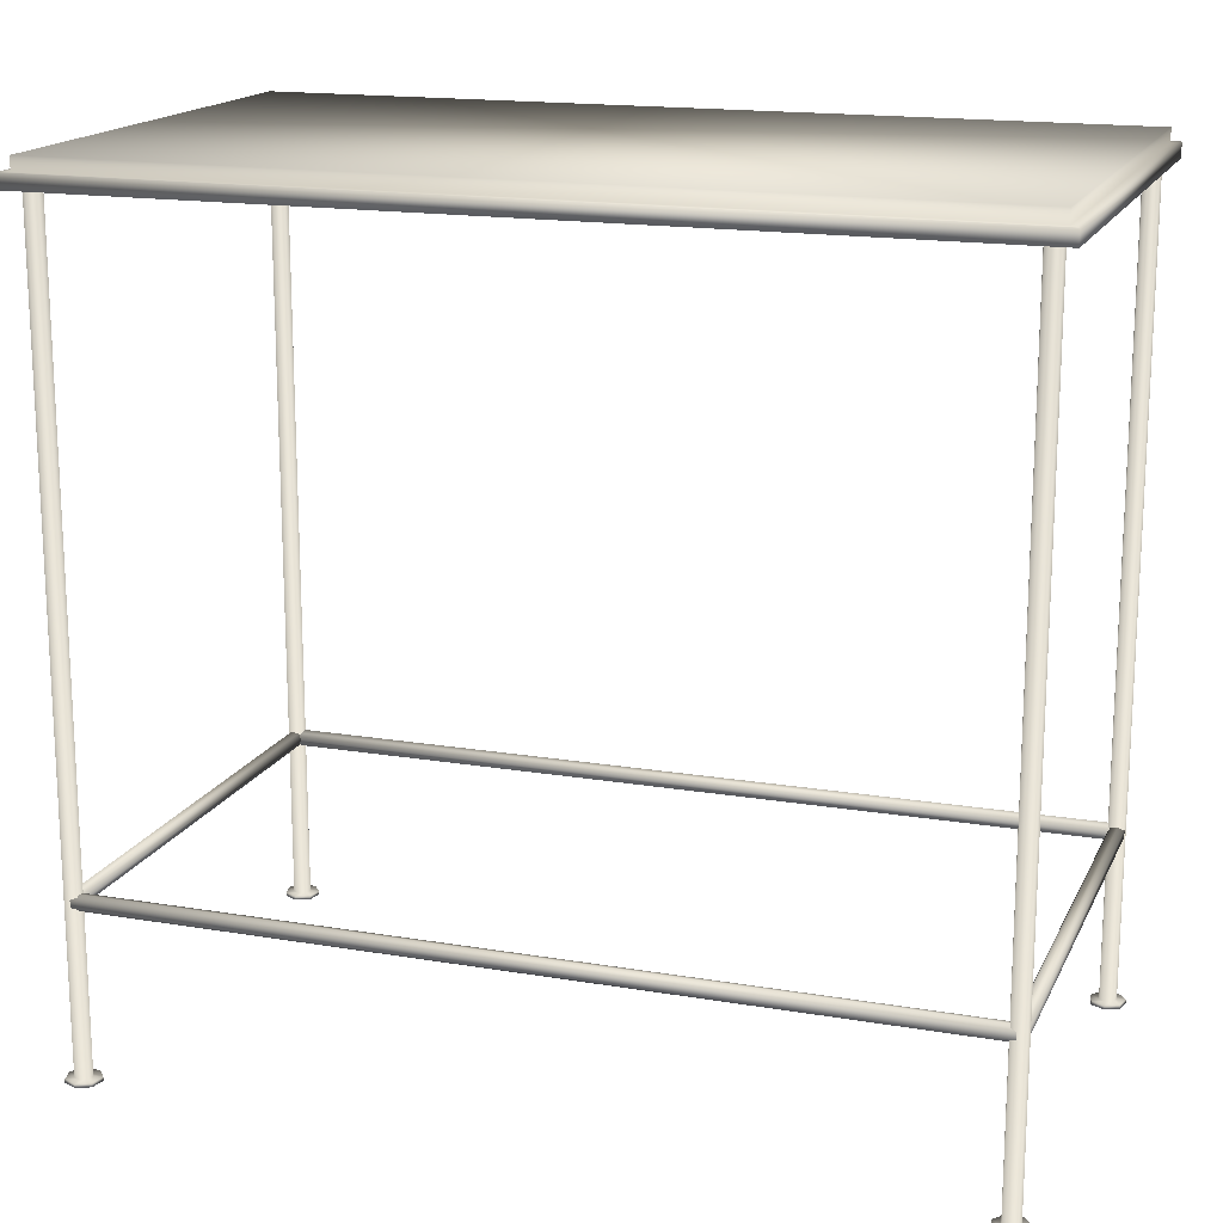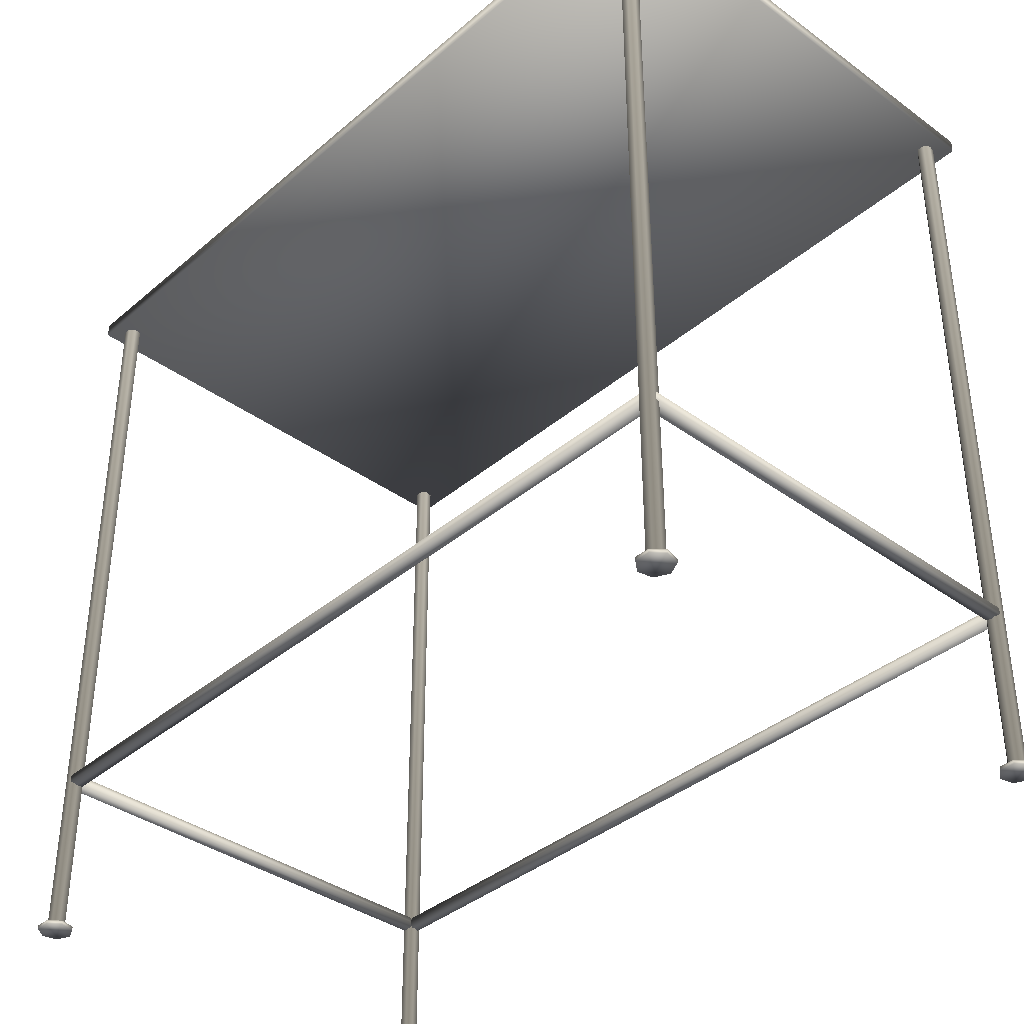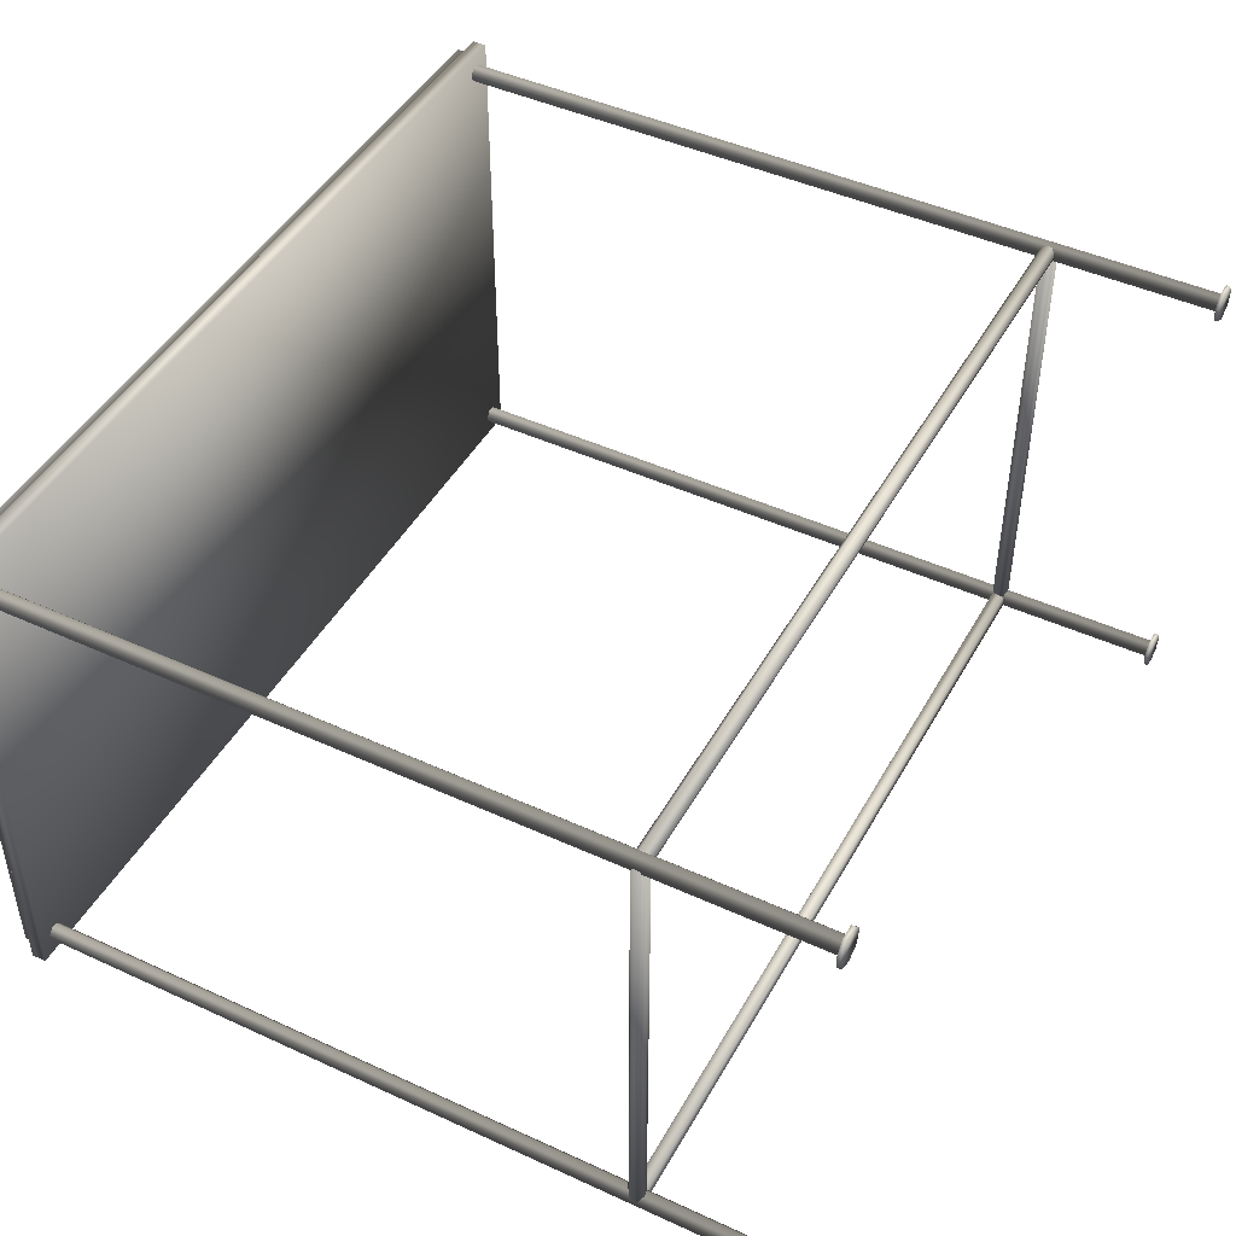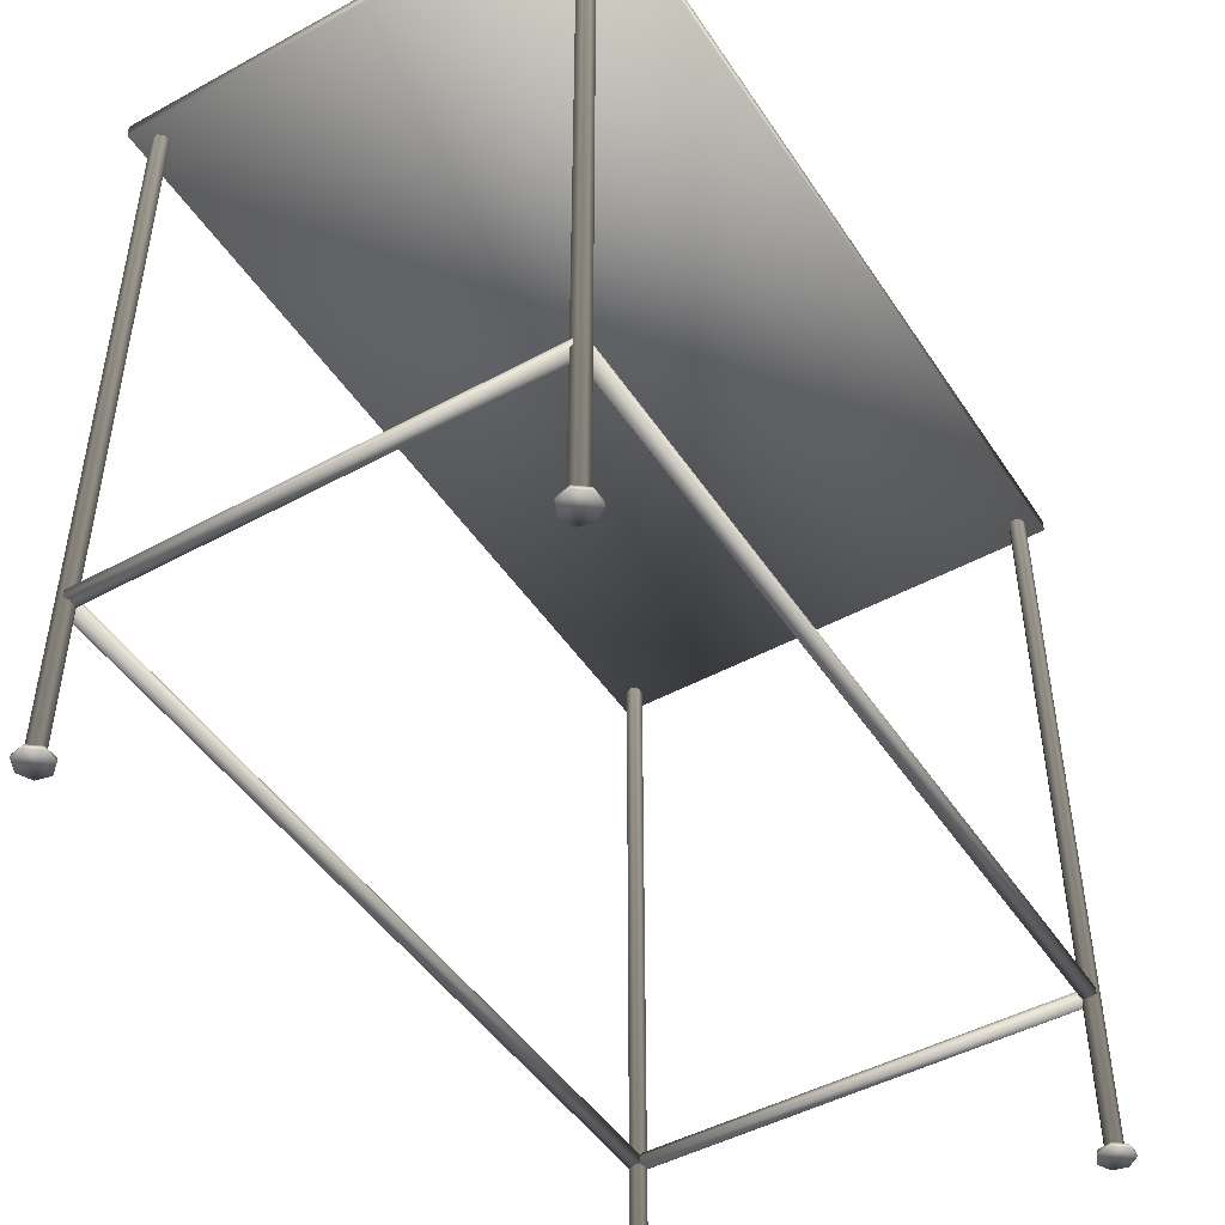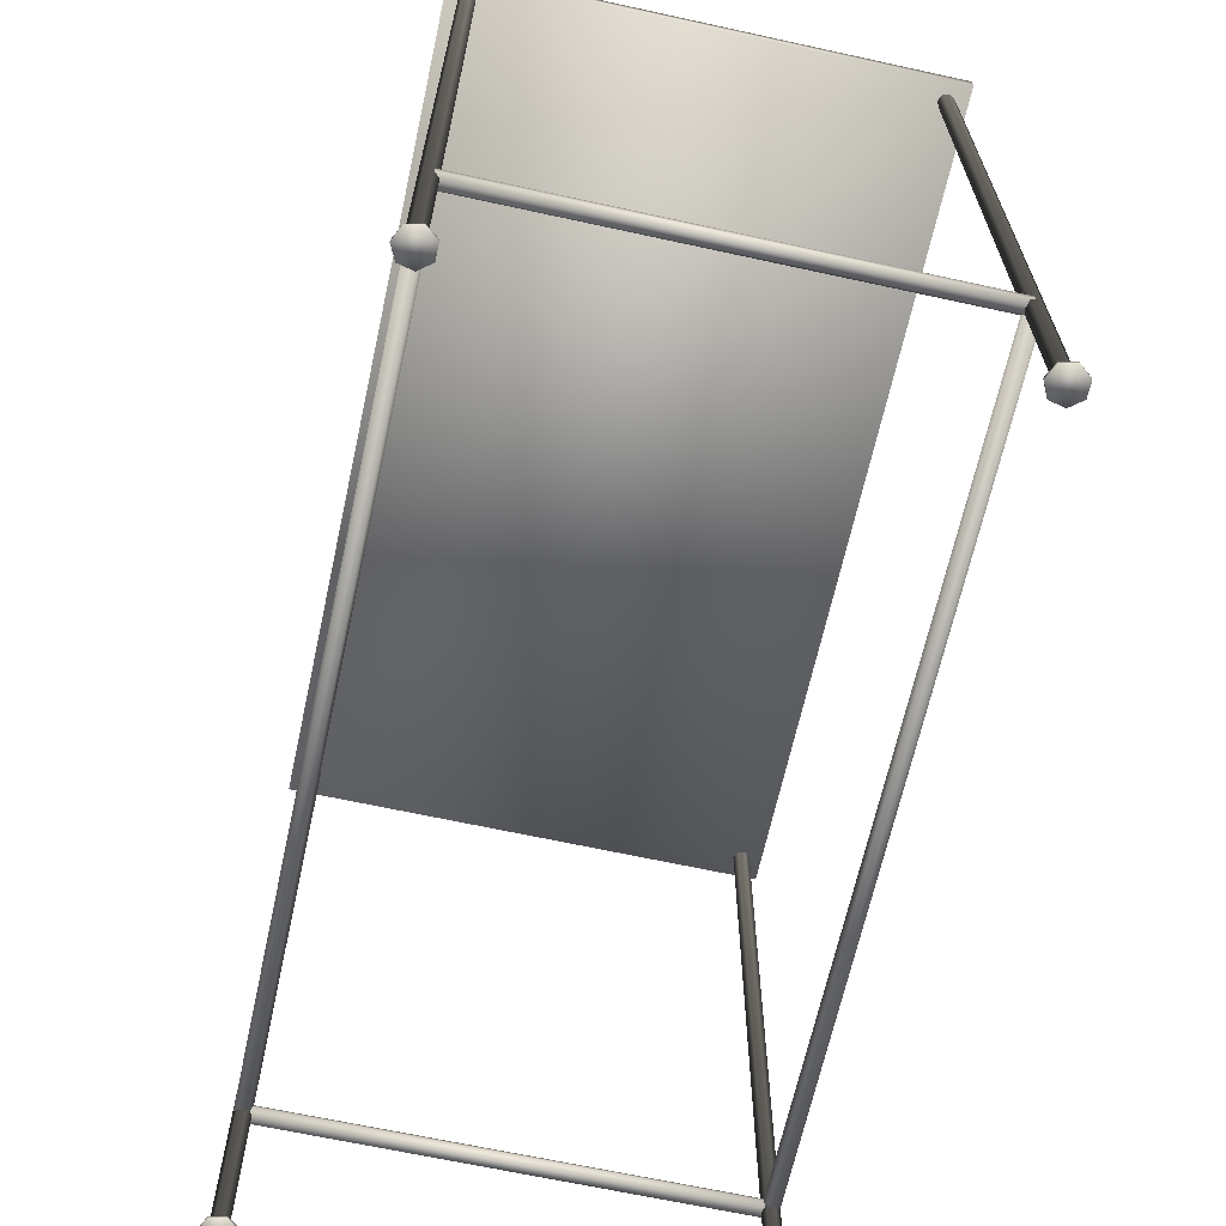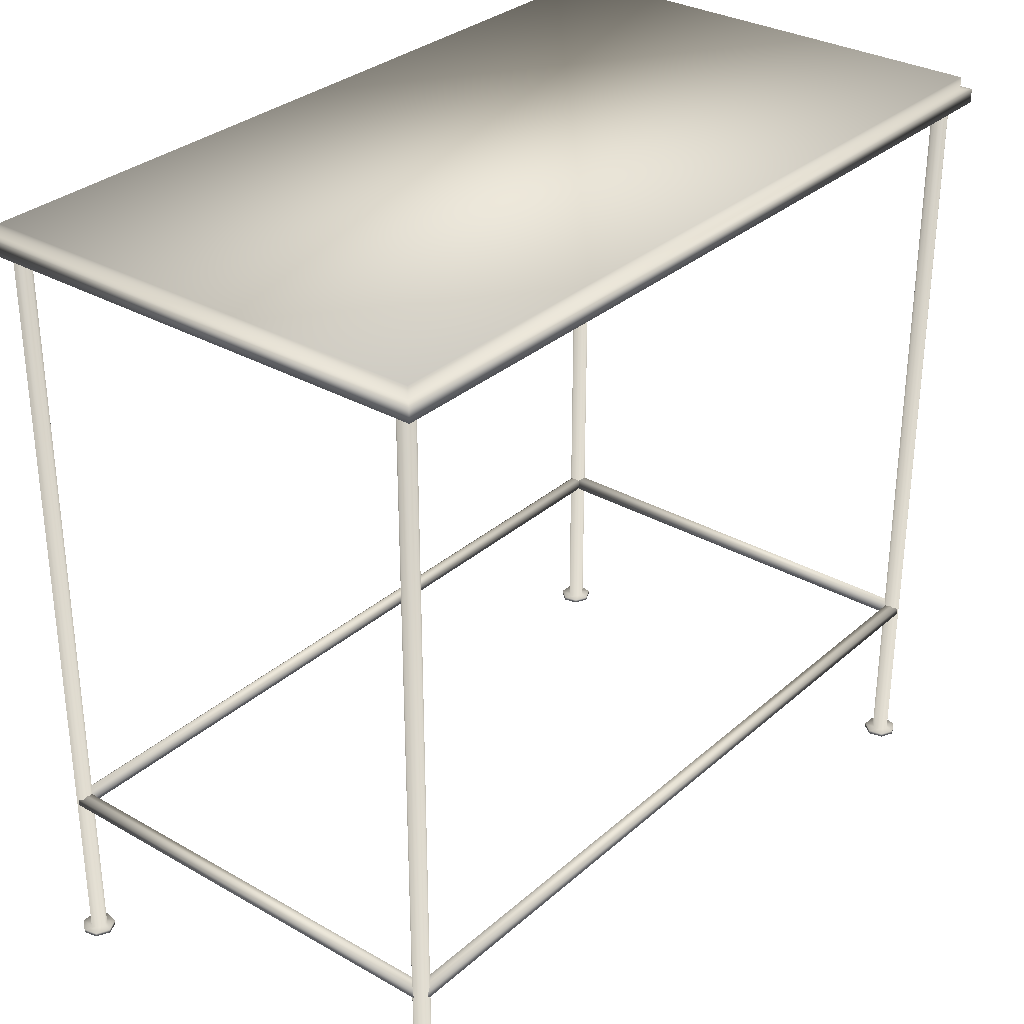
<metadata>
{"format":"obj","ext":"obj","renderer":"f3d","projection":"perspective","resolution":1024,"background":"white","views":[{"elev":16.6,"azim":-161.1,"up":"+Y"},{"elev":-37.7,"azim":47.2,"up":"+Y"},{"elev":45.8,"azim":-62.2,"up":"+Z"},{"elev":-47.1,"azim":-58.3,"up":"+Y"},{"elev":-65.9,"azim":-102.4,"up":"+Y"},{"elev":31.2,"azim":129.1,"up":"+Y"}]}
</metadata>
<code>
v 0.9524 0.2114 0.5397
v 0.04856 0.2114 0.5397
v 0.04856 0.2045 0.5431
v 0.9524 0.2044 0.543
v 0.04857 0.2027 0.5506
v 0.9524 0.2027 0.5506
v 0.04857 0.2076 0.5567
v 0.9524 0.2076 0.5566
v 0.04857 0.2153 0.5567
v 0.9524 0.2153 0.5566
v 0.04857 0.2201 0.5506
v 0.9524 0.2201 0.5506
v 0.04857 0.2184 0.5431
v 0.9524 0.2184 0.543
v 0.9439 0.2114 0.04921
v 0.944 0.2114 0.5489
v 0.9474 0.2045 0.5489
v 0.9473 0.2044 0.04921
v 0.9549 0.2027 0.5489
v 0.9548 0.2027 0.04921
v 0.961 0.2076 0.5489
v 0.9609 0.2076 0.04921
v 0.961 0.2153 0.5489
v 0.9609 0.2153 0.04921
v 0.9549 0.2201 0.5489
v 0.9548 0.2201 0.04921
v 0.9474 0.2184 0.5489
v 0.9473 0.2184 0.04921
v 0.05719 0.2114 0.5489
v 0.05711 0.2114 0.0492
v 0.05375 0.2045 0.0492
v 0.05384 0.2044 0.5489
v 0.04621 0.2027 0.0492
v 0.04629 0.2027 0.5489
v 0.04016 0.2076 0.0492
v 0.04024 0.2076 0.5489
v 0.04016 0.2153 0.0492
v 0.04024 0.2153 0.5489
v 0.04621 0.2201 0.0492
v 0.04629 0.2201 0.5489
v 0.05375 0.2184 0.0492
v 0.05384 0.2184 0.5489
v 0.04854 0.2114 0.05685
v 0.9524 0.2114 0.05669
v 0.9524 0.2045 0.05333
v 0.04854 0.2044 0.0535
v 0.9524 0.2027 0.04578
v 0.04854 0.2027 0.04595
v 0.9524 0.2076 0.03973
v 0.04854 0.2076 0.0399
v 0.9524 0.2153 0.03973
v 0.04854 0.2153 0.0399
v 0.9524 0.2201 0.04578
v 0.04854 0.2201 0.04595
v 0.9524 0.2184 0.05333
v 0.04854 0.2184 0.05349
v 0.025 0.9014 0.02506
v 0.02504 0.9013 0.5713
v 0.975 0.9013 0.5712
v 0.975 0.9014 0.025
v 0.0345 0.9014 0.03456
v 0.03453 0.9013 0.5618
v 0.9655 0.9013 0.5617
v 0.9655 0.9014 0.0345
v 0.025 0.8857 0.02506
v 0.02504 0.8857 0.5713
v 0.975 0.8857 0.5712
v 0.975 0.8857 0.025
v 0.04853 0.025 0.03047
v 0.03385 0.025 0.03754
v 0.03022 0.025 0.05343
v 0.04038 0.025 0.06617
v 0.05668 0.025 0.06617
v 0.06684 0.025 0.05343
v 0.06321 0.025 0.03754
v 0.04853 0.02909 0.03047
v 0.03385 0.02909 0.03754
v 0.03022 0.02909 0.05343
v 0.04038 0.02909 0.06617
v 0.05668 0.02909 0.06617
v 0.06684 0.02909 0.05343
v 0.06321 0.02909 0.03754
v 0.04853 0.02981 0.0394
v 0.04119 0.02981 0.04293
v 0.03938 0.02981 0.05087
v 0.04446 0.02981 0.05724
v 0.0526 0.02981 0.05724
v 0.05768 0.02981 0.05087
v 0.05587 0.02981 0.04293
v 0.04853 0.8863 0.0394
v 0.04119 0.8863 0.04293
v 0.03938 0.8863 0.05087
v 0.04446 0.8863 0.05724
v 0.0526 0.8863 0.05724
v 0.05768 0.8863 0.05087
v 0.05587 0.8863 0.04293
v 0.9524 0.025 0.03042
v 0.9524 0.02909 0.03042
v 0.9377 0.02909 0.03749
v 0.9377 0.025 0.03749
v 0.9341 0.02909 0.05337
v 0.9341 0.025 0.05337
v 0.9442 0.02909 0.06611
v 0.9442 0.025 0.06611
v 0.9605 0.02909 0.06611
v 0.9605 0.025 0.06611
v 0.9707 0.02909 0.05337
v 0.9707 0.025 0.05337
v 0.967 0.02909 0.03749
v 0.967 0.025 0.03749
v 0.9524 0.02981 0.03934
v 0.945 0.02981 0.04288
v 0.9432 0.02981 0.05082
v 0.9483 0.02981 0.05719
v 0.9564 0.02981 0.05719
v 0.9615 0.02981 0.05082
v 0.9597 0.02981 0.04288
v 0.9524 0.8863 0.03934
v 0.945 0.8863 0.04288
v 0.9432 0.8863 0.05082
v 0.9483 0.8863 0.05719
v 0.9564 0.8863 0.05719
v 0.9615 0.8863 0.05082
v 0.9597 0.8863 0.04288
v 0.04856 0.025 0.5304
v 0.04856 0.02909 0.5304
v 0.03388 0.02909 0.5374
v 0.03388 0.025 0.5374
v 0.03026 0.02909 0.5533
v 0.03026 0.025 0.5533
v 0.04041 0.02909 0.566
v 0.04041 0.025 0.566
v 0.05671 0.02909 0.566
v 0.05671 0.025 0.566
v 0.06687 0.02909 0.5533
v 0.06687 0.025 0.5533
v 0.06324 0.02909 0.5374
v 0.06324 0.025 0.5374
v 0.04856 0.02981 0.5393
v 0.04122 0.02981 0.5428
v 0.03941 0.02981 0.5508
v 0.04449 0.02981 0.5571
v 0.05263 0.02981 0.5571
v 0.05771 0.02981 0.5508
v 0.0559 0.02981 0.5428
v 0.04856 0.8863 0.5393
v 0.04122 0.8863 0.5428
v 0.03941 0.8863 0.5508
v 0.04449 0.8863 0.5571
v 0.05263 0.8863 0.5571
v 0.05771 0.8863 0.5508
v 0.0559 0.8863 0.5428
v 0.9524 0.025 0.5303
v 0.9524 0.02909 0.5303
v 0.9377 0.02909 0.5374
v 0.9377 0.025 0.5374
v 0.9341 0.02909 0.5533
v 0.9341 0.025 0.5533
v 0.9442 0.02909 0.566
v 0.9442 0.025 0.566
v 0.9605 0.02909 0.566
v 0.9605 0.025 0.566
v 0.9707 0.02909 0.5533
v 0.9707 0.025 0.5533
v 0.9671 0.02909 0.5374
v 0.9671 0.025 0.5374
v 0.9524 0.02981 0.5392
v 0.9451 0.02981 0.5428
v 0.9432 0.02981 0.5507
v 0.9483 0.02981 0.5571
v 0.9565 0.02981 0.5571
v 0.9615 0.02981 0.5507
v 0.9597 0.02981 0.5428
v 0.9524 0.8863 0.5392
v 0.9451 0.8863 0.5428
v 0.9432 0.8863 0.5507
v 0.9483 0.8863 0.5571
v 0.9565 0.8863 0.5571
v 0.9615 0.8863 0.5507
v 0.9597 0.8863 0.5428
v 0.03453 0.9156 0.5618
v 0.9655 0.9156 0.5617
v 0.9655 0.9156 0.0345
v 0.0345 0.9156 0.03456
f 3 2 1
f 4 3 1
f 5 3 4
f 6 5 4
f 7 5 6
f 8 7 6
f 9 7 8
f 10 9 8
f 11 9 10
f 12 11 10
f 13 11 12
f 14 13 12
f 2 13 14
f 1 2 14
f 17 16 15
f 18 17 15
f 19 17 18
f 20 19 18
f 21 19 20
f 22 21 20
f 23 21 22
f 24 23 22
f 25 23 24
f 26 25 24
f 27 25 26
f 28 27 26
f 16 27 28
f 15 16 28
f 31 30 29
f 32 31 29
f 33 31 32
f 34 33 32
f 35 33 34
f 36 35 34
f 37 35 36
f 38 37 36
f 39 37 38
f 40 39 38
f 41 39 40
f 42 41 40
f 30 41 42
f 29 30 42
f 45 44 43
f 46 45 43
f 47 45 46
f 48 47 46
f 49 47 48
f 50 49 48
f 51 49 50
f 52 51 50
f 53 51 52
f 54 53 52
f 55 53 54
f 56 55 54
f 44 55 56
f 43 44 56
f 62 61 57
f 58 62 57
f 63 62 58
f 59 63 58
f 64 63 59
f 60 64 59
f 61 64 60
f 57 61 60
f 65 66 58
f 57 65 58
f 66 67 59
f 58 66 59
f 67 68 60
f 59 67 60
f 68 65 57
f 60 68 57
f 68 67 66
f 65 68 66
f 77 76 69
f 70 77 69
f 78 77 70
f 71 78 70
f 79 78 71
f 72 79 71
f 80 79 72
f 73 80 72
f 81 80 73
f 74 81 73
f 82 81 74
f 75 82 74
f 76 82 75
f 69 76 75
f 72 71 70
f 73 72 70
f 74 73 70
f 75 74 70
f 69 75 70
f 84 83 76
f 77 84 76
f 85 84 77
f 78 85 77
f 86 85 78
f 79 86 78
f 87 86 79
f 80 87 79
f 88 87 80
f 81 88 80
f 89 88 81
f 82 89 81
f 83 89 82
f 76 83 82
f 91 90 83
f 84 91 83
f 92 91 84
f 85 92 84
f 93 92 85
f 86 93 85
f 94 93 86
f 87 94 86
f 95 94 87
f 88 95 87
f 96 95 88
f 89 96 88
f 90 96 89
f 83 90 89
f 90 91 92
f 96 90 92
f 95 96 92
f 94 95 92
f 93 94 92
f 99 98 97
f 100 99 97
f 101 99 100
f 102 101 100
f 103 101 102
f 104 103 102
f 105 103 104
f 106 105 104
f 107 105 106
f 108 107 106
f 109 107 108
f 110 109 108
f 98 109 110
f 97 98 110
f 104 102 100
f 106 104 100
f 108 106 100
f 110 108 100
f 97 110 100
f 112 111 98
f 99 112 98
f 113 112 99
f 101 113 99
f 114 113 101
f 103 114 101
f 115 114 103
f 105 115 103
f 116 115 105
f 107 116 105
f 117 116 107
f 109 117 107
f 111 117 109
f 98 111 109
f 119 118 111
f 112 119 111
f 120 119 112
f 113 120 112
f 121 120 113
f 114 121 113
f 122 121 114
f 115 122 114
f 123 122 115
f 116 123 115
f 124 123 116
f 117 124 116
f 118 124 117
f 111 118 117
f 118 119 120
f 124 118 120
f 123 124 120
f 122 123 120
f 121 122 120
f 127 126 125
f 128 127 125
f 129 127 128
f 130 129 128
f 131 129 130
f 132 131 130
f 133 131 132
f 134 133 132
f 135 133 134
f 136 135 134
f 137 135 136
f 138 137 136
f 126 137 138
f 125 126 138
f 132 130 128
f 134 132 128
f 136 134 128
f 138 136 128
f 125 138 128
f 140 139 126
f 127 140 126
f 141 140 127
f 129 141 127
f 142 141 129
f 131 142 129
f 143 142 131
f 133 143 131
f 144 143 133
f 135 144 133
f 145 144 135
f 137 145 135
f 139 145 137
f 126 139 137
f 147 146 139
f 140 147 139
f 148 147 140
f 141 148 140
f 149 148 141
f 142 149 141
f 150 149 142
f 143 150 142
f 151 150 143
f 144 151 143
f 152 151 144
f 145 152 144
f 146 152 145
f 139 146 145
f 146 147 148
f 152 146 148
f 151 152 148
f 150 151 148
f 149 150 148
f 155 154 153
f 156 155 153
f 157 155 156
f 158 157 156
f 159 157 158
f 160 159 158
f 161 159 160
f 162 161 160
f 163 161 162
f 164 163 162
f 165 163 164
f 166 165 164
f 154 165 166
f 153 154 166
f 160 158 156
f 162 160 156
f 164 162 156
f 166 164 156
f 153 166 156
f 168 167 154
f 155 168 154
f 169 168 155
f 157 169 155
f 170 169 157
f 159 170 157
f 171 170 159
f 161 171 159
f 172 171 161
f 163 172 161
f 173 172 163
f 165 173 163
f 167 173 165
f 154 167 165
f 175 174 167
f 168 175 167
f 176 175 168
f 169 176 168
f 177 176 169
f 170 177 169
f 178 177 170
f 171 178 170
f 179 178 171
f 172 179 171
f 180 179 172
f 173 180 172
f 174 180 173
f 167 174 173
f 174 175 176
f 180 174 176
f 179 180 176
f 178 179 176
f 177 178 176
f 182 181 62
f 63 182 62
f 184 183 64
f 61 184 64
f 181 184 61
f 62 181 61
f 183 182 63
f 64 183 63
f 181 182 183
f 184 181 183
f 11 13 2
f 9 11 2
f 7 9 2
f 5 7 2
f 3 5 2
f 1 14 12
f 4 1 12
f 8 6 4
f 8 4 12
f 10 8 12
f 27 16 17
f 25 27 17
f 23 25 17
f 23 17 19
f 23 19 21
f 26 24 22
f 26 22 20
f 28 26 20
f 28 20 18
f 28 18 15
f 39 41 30
f 39 30 31
f 39 31 33
f 33 35 37
f 39 33 37
f 38 36 34
f 40 38 34
f 42 40 34
f 34 32 29
f 42 34 29
f 55 44 45
f 53 55 45
f 53 45 47
f 53 47 49
f 53 49 51
f 48 46 43
f 50 48 43
f 52 50 43
f 54 52 43
f 56 54 43

</code>
